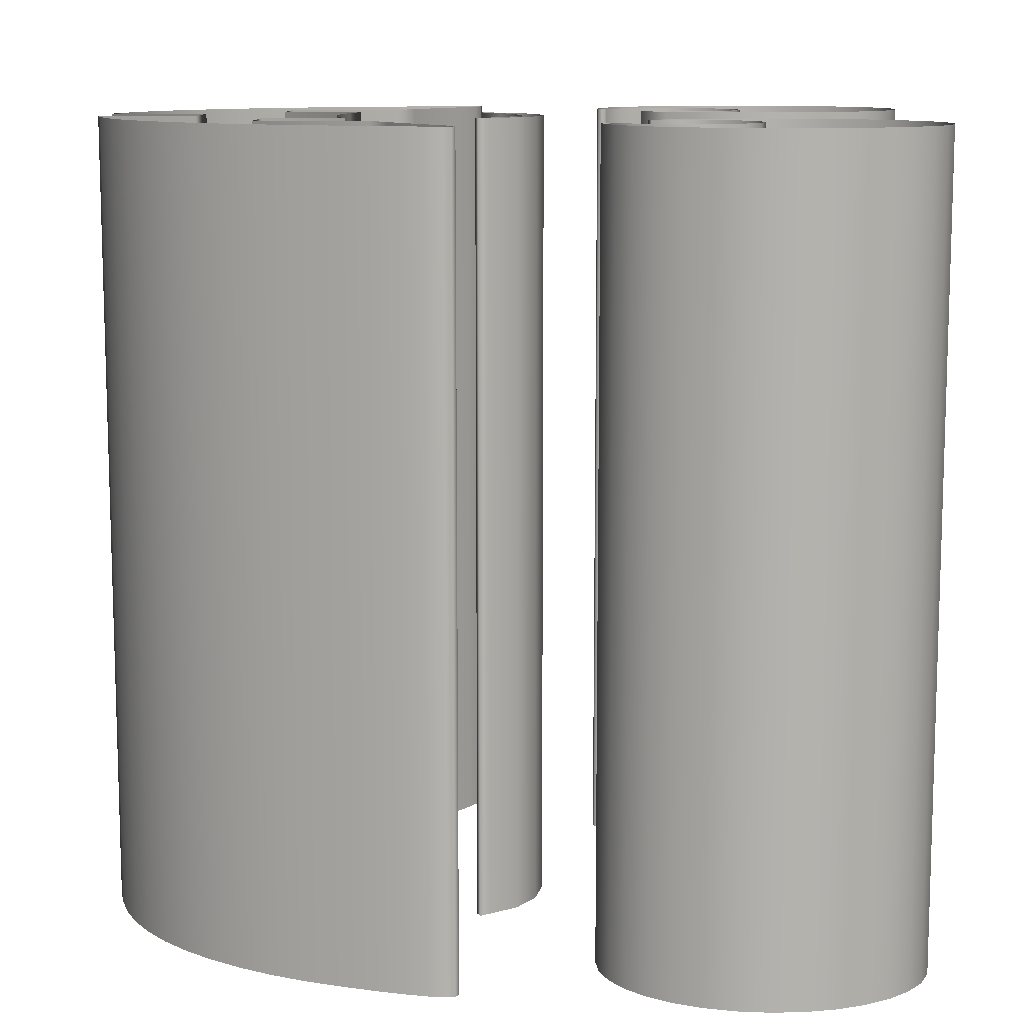
<metadata>
{"format":"obj","ext":"obj","renderer":"f3d","projection":"perspective","resolution":1024,"background":"white","views":[{"elev":10.8,"azim":91.5,"up":"+Z"}]}
</metadata>
<code>
o FaceCutaway_Cylinder.002
v 0.5404 0.04 1.999
v 0.5404 0.04 0.005343
v 0.6005 0.04763 1.999
v 0.6005 0.04763 0.005343
v 0.6584 0.07024 1.999
v 0.6584 0.07024 0.005343
v 0.7117 0.1069 1.999
v 0.7117 0.1069 0.005343
v 0.7584 0.1563 1.999
v 0.7584 0.1563 0.005343
v 0.7968 0.2165 1.999
v 0.7968 0.2165 0.005343
v 0.8253 0.2852 1.999
v 0.8253 0.2852 0.005343
v 0.8428 0.3597 1.999
v 0.8428 0.3597 0.005343
v 0.8487 0.4372 1.999
v 0.8487 0.4372 0.005343
v 0.8428 0.5147 1.999
v 0.8428 0.5147 0.005343
v 0.8253 0.5892 1.999
v 0.8253 0.5892 0.005343
v 0.7968 0.6579 1.999
v 0.7968 0.6579 0.005343
v 0.7584 0.7181 1.999
v 0.7584 0.7181 0.005343
v 0.7117 0.7675 1.999
v 0.7117 0.7675 0.005343
v 0.6584 0.8042 1.999
v 0.6584 0.8042 0.005343
v 0.6005 0.8268 1.999
v 0.6005 0.8268 0.005343
v 0.5404 0.8344 1.999
v 0.5404 0.8344 0.005343
v 0.4802 0.8268 1.999
v 0.4802 0.8268 0.005343
v 0.4224 0.8042 1.999
v 0.4224 0.8042 0.005343
v 0.3691 0.7675 1.999
v 0.3691 0.7675 0.005343
v 0.3224 0.7181 1.999
v 0.3224 0.7181 0.005343
v 0.284 0.6579 1.999
v 0.284 0.6579 0.005343
v 0.2555 0.5892 1.999
v 0.2555 0.5892 0.005343
v 0.238 0.5147 1.999
v 0.238 0.5147 0.005343
v 0.2321 0.4372 1.999
v 0.2321 0.4372 0.005343
v 0.238 0.3597 1.999
v 0.238 0.3597 0.005343
v 0.2555 0.2852 1.999
v 0.2555 0.2852 0.005343
v 0.284 0.2165 1.999
v 0.284 0.2165 0.005343
v 0.4663 0.4175 0.005343
v 0.4663 0.4175 1.999
v 0.4106 0.4035 0.005343
v 0.4106 0.4035 1.999
v 0.3634 0.3637 0.005343
v 0.3634 0.3637 1.999
v 0.3319 0.304 0.005343
v 0.3319 0.304 1.999
v 0.3208 0.2336 0.005343
v 0.3208 0.2336 1.999
v 0.5221 0.06371 0.005343
v 0.5221 0.06371 1.999
v 0.5693 0.1036 0.005343
v 0.5693 0.1036 1.999
v 0.6008 0.1632 0.005343
v 0.6008 0.1632 1.999
v 0.6119 0.2336 0.005343
v 0.6119 0.2336 1.999
v 0.6008 0.304 0.005343
v 0.6008 0.304 1.999
v 0.5693 0.3637 0.005343
v 0.5693 0.3637 1.999
v 0.5221 0.4035 0.005343
v 0.5221 0.4035 1.999
v 0.3464 0.161 1.999
v 0.3275 0.1519 1.999
v 0.3275 0.1519 0.005343
v 0.3464 0.161 0.005343
v 0.5111 0.04371 1.999
v 0.51 0.05907 1.999
v 0.51 0.05907 0.005343
v 0.5111 0.04371 0.005343
v -0 -0.6058 0.005343
v 0 -0.6058 1.999
v 0.07598 -0.6012 0.005343
v 0.07598 -0.6012 1.999
v 0.1512 -0.5883 0.005343
v 0.1512 -0.5883 1.999
v 0.2359 -0.566 0.005343
v 0.2359 -0.566 1.999
v 0.2369 -0.7636 0.005343
v 0.2369 -0.7636 1.999
v 0.4197 -0.7636 0.005343
v 0.4197 -0.7636 1.999
v 0.4198 -0.4922 0.005343
v 0.4198 -0.4922 1.999
v 0.4917 -0.4466 0.005343
v 0.4917 -0.4466 1.999
v 0.5481 -0.4111 0.005343
v 0.5481 -0.4111 1.999
v 0.5992 -0.3763 0.005343
v 0.5992 -0.3763 1.999
v 0.6445 -0.3439 0.005343
v 0.6445 -0.3439 1.999
v 0.6836 -0.3158 0.005343
v 0.6836 -0.3158 1.999
v 0.7161 -0.294 0.005343
v 0.7161 -0.294 1.999
v 0.7418 -0.2806 0.005343
v 0.7418 -0.2806 1.999
v 0.7602 -0.2774 0.005343
v 0.7602 -0.2774 1.999
v 0.7714 -0.2865 0.005343
v 0.7714 -0.2865 1.999
v 0.7751 -0.3093 0.005343
v 0.7751 -0.3093 1.999
v 0.7714 -0.347 0.005343
v 0.7714 -0.347 1.999
v 0.7602 -0.4002 0.005343
v 0.7602 -0.4002 1.999
v 0.7418 -0.4687 0.005343
v 0.7418 -0.4687 1.999
v 0.7161 -0.5519 0.005343
v 0.7161 -0.5519 1.999
v 0.6836 -0.643 0.005343
v 0.6836 -0.643 1.999
v 0.6445 -0.7298 0.005343
v 0.6445 -0.7298 1.999
v 0.5992 -0.8111 0.005343
v 0.5992 -0.8111 1.999
v 0.5481 -0.886 0.005343
v 0.5481 -0.886 1.999
v 0.4917 -0.954 0.005343
v 0.4917 -0.954 1.999
v 0.4306 -1.014 0.005343
v 0.4306 -1.014 1.999
v 0.3654 -1.066 0.005343
v 0.3654 -1.066 1.999
v 0.2966 -1.11 0.005343
v 0.2966 -1.11 1.999
v 0.225 -1.144 0.005343
v 0.225 -1.144 1.999
v 0.1512 -1.168 0.005343
v 0.1512 -1.168 1.999
v 0.09226 -1.183 0.005343
v 0.09226 -1.183 1.999
v -0.09226 -1.183 0.005343
v -0.09226 -1.183 1.999
v -0.1512 -1.168 0.005343
v -0.1512 -1.168 1.999
v -0.225 -1.144 0.005343
v -0.225 -1.144 1.999
v -0.2966 -1.11 0.005343
v -0.2966 -1.11 1.999
v -0.3654 -1.066 0.005343
v -0.3654 -1.066 1.999
v -0.4306 -1.014 0.005343
v -0.4306 -1.014 1.999
v -0.4917 -0.954 0.005343
v -0.4917 -0.954 1.999
v -0.5481 -0.886 0.005343
v -0.5481 -0.886 1.999
v -0.5992 -0.8111 0.005343
v -0.5992 -0.8111 1.999
v -0.6445 -0.7298 0.005343
v -0.6445 -0.7298 1.999
v -0.6836 -0.643 0.005343
v -0.6836 -0.643 1.999
v -0.7161 -0.5519 0.005343
v -0.7161 -0.5519 1.999
v -0.7418 -0.4687 0.005343
v -0.7418 -0.4687 1.999
v -0.7602 -0.4002 0.005343
v -0.7602 -0.4002 1.999
v -0.7714 -0.347 0.005343
v -0.7714 -0.347 1.999
v -0.7751 -0.3093 0.005343
v -0.7751 -0.3093 1.999
v -0.7714 -0.2865 0.005343
v -0.7714 -0.2865 1.999
v -0.7602 -0.2774 0.005343
v -0.7602 -0.2774 1.999
v -0.7418 -0.2806 0.005343
v -0.7418 -0.2806 1.999
v -0.7161 -0.294 0.005343
v -0.7161 -0.294 1.999
v -0.6836 -0.3158 0.005343
v -0.6836 -0.3158 1.999
v -0.6445 -0.3439 0.005343
v -0.6445 -0.3439 1.999
v -0.5992 -0.3763 0.005343
v -0.5992 -0.3763 1.999
v -0.5481 -0.4111 0.005343
v -0.5481 -0.4111 1.999
v -0.4917 -0.4466 0.005343
v -0.4917 -0.4466 1.999
v -0.4225 -0.4868 0.005343
v -0.4225 -0.4868 1.999
v -0.417 -0.7636 0.005343
v -0.417 -0.7636 1.999
v -0.2396 -0.7636 0.005343
v -0.2396 -0.7636 1.999
v -0.2359 -0.5687 0.005343
v -0.2359 -0.5687 1.999
v -0.1512 -0.5883 0.005343
v -0.1512 -0.5883 1.999
v -0.07598 -0.6012 0.005343
v -0.07598 -0.6012 1.999
v 0.09141 -0.9447 0.005343
v -0.09174 -0.9447 0.005343
v -0.09174 -0.9447 1.999
v 0.09141 -0.9447 1.999
v -0 -0.09596 0.005343
v 0 -0.09596 1.999
v 0.08698 -0.1118 0.005343
v 0.08698 -0.1118 1.999
v 0.1607 -0.157 0.005343
v 0.1607 -0.157 1.999
v 0.21 -0.2245 0.005343
v 0.21 -0.2245 1.999
v 0.2273 -0.2488 0.005343
v 0.2273 -0.2488 1.999
v 0.21 -0.2569 0.005343
v 0.21 -0.2569 1.999
v 0.1607 -0.2072 0.005343
v 0.1607 -0.2072 1.999
v 0.08698 -0.1709 0.005343
v 0.08698 -0.1709 1.999
v 0 -0.1509 0.005343
v 0 -0.1509 1.999
v -0.08698 -0.1709 0.005343
v -0.08698 -0.1709 1.999
v -0.1607 -0.2072 0.005343
v -0.1607 -0.2072 1.999
v -0.21 -0.2569 0.005343
v -0.21 -0.2569 1.999
v -0.2273 -0.2488 0.005343
v -0.2273 -0.2488 1.999
v -0.21 -0.2245 0.005343
v -0.21 -0.2245 1.999
v -0.1607 -0.157 0.005343
v -0.1607 -0.157 1.999
v -0.08698 -0.1118 0.005343
v -0.08698 -0.1118 1.999
v -0.5391 0.04 1.999
v -0.5391 0.04 0.005343
v -0.5993 0.04763 1.999
v -0.5993 0.04763 0.005343
v -0.6571 0.07024 1.999
v -0.6571 0.07024 0.005343
v -0.7104 0.1069 1.999
v -0.7104 0.1069 0.005343
v -0.7572 0.1563 1.999
v -0.7572 0.1563 0.005343
v -0.7955 0.2165 1.999
v -0.7955 0.2165 0.005343
v -0.824 0.2852 1.999
v -0.824 0.2852 0.005343
v -0.8416 0.3597 1.999
v -0.8416 0.3597 0.005343
v -0.8475 0.4372 1.999
v -0.8475 0.4372 0.005343
v -0.8416 0.5147 1.999
v -0.8416 0.5147 0.005343
v -0.824 0.5892 1.999
v -0.824 0.5892 0.005343
v -0.7955 0.6579 1.999
v -0.7955 0.6579 0.005343
v -0.7572 0.7181 1.999
v -0.7572 0.7181 0.005343
v -0.7104 0.7675 1.999
v -0.7104 0.7675 0.005343
v -0.6571 0.8042 1.999
v -0.6571 0.8042 0.005343
v -0.5993 0.8268 1.999
v -0.5993 0.8268 0.005343
v -0.5391 0.8344 1.999
v -0.5391 0.8344 0.005343
v -0.479 0.8268 1.999
v -0.479 0.8268 0.005343
v -0.4211 0.8042 1.999
v -0.4211 0.8042 0.005343
v -0.3678 0.7675 1.999
v -0.3678 0.7675 0.005343
v -0.3211 0.7181 1.999
v -0.3211 0.7181 0.005343
v -0.2828 0.6579 1.999
v -0.2828 0.6579 0.005343
v -0.2543 0.5892 1.999
v -0.2543 0.5892 0.005343
v -0.2367 0.5147 1.999
v -0.2367 0.5147 0.005343
v -0.2308 0.4372 1.999
v -0.2308 0.4372 0.005343
v -0.2367 0.3597 1.999
v -0.2367 0.3597 0.005343
v -0.2543 0.2852 1.999
v -0.2543 0.2852 0.005343
v -0.2828 0.2165 1.999
v -0.2828 0.2165 0.005343
v -0.4651 0.4175 0.005343
v -0.4651 0.4175 1.999
v -0.4094 0.4035 0.005343
v -0.4094 0.4035 1.999
v -0.3622 0.3637 0.005343
v -0.3622 0.3637 1.999
v -0.3306 0.304 0.005343
v -0.3306 0.304 1.999
v -0.3195 0.2336 0.005343
v -0.3195 0.2336 1.999
v -0.5208 0.06371 0.005343
v -0.5208 0.06371 1.999
v -0.568 0.1036 0.005343
v -0.568 0.1036 1.999
v -0.5996 0.1632 0.005343
v -0.5996 0.1632 1.999
v -0.6107 0.2336 0.005343
v -0.6107 0.2336 1.999
v -0.5996 0.304 0.005343
v -0.5996 0.304 1.999
v -0.568 0.3637 0.005343
v -0.568 0.3637 1.999
v -0.5208 0.4035 0.005343
v -0.5208 0.4035 1.999
v -0.3452 0.161 1.999
v -0.3263 0.1519 1.999
v -0.3263 0.1519 0.005343
v -0.3452 0.161 0.005343
v -0.5099 0.04371 1.999
v -0.5088 0.05907 1.999
v -0.5088 0.05907 0.005343
v -0.5099 0.04371 0.005343
v 0.5404 0.04 0.005343
v 0.6005 0.04763 0.005343
v 0.6584 0.07024 0.005343
v 0.7117 0.1069 0.005343
v 0.7584 0.1563 0.005343
v 0.7968 0.2165 0.005343
v 0.8253 0.2852 0.005343
v 0.8428 0.3597 0.005343
v 0.8487 0.4372 0.005343
v 0.8428 0.5147 0.005343
v 0.8253 0.5892 0.005343
v 0.7968 0.6579 0.005343
v 0.7584 0.7181 0.005343
v 0.7117 0.7675 0.005343
v 0.6584 0.8042 0.005343
v 0.6005 0.8268 0.005343
v 0.5404 0.8344 0.005343
v 0.4802 0.8268 0.005343
v 0.4224 0.8042 0.005343
v 0.3691 0.7675 0.005343
v 0.3224 0.7181 0.005343
v 0.284 0.6579 0.005343
v 0.2555 0.5892 0.005343
v 0.238 0.5147 0.005343
v 0.2321 0.4372 0.005343
v 0.238 0.3597 0.005343
v 0.2555 0.2852 0.005343
v 0.284 0.2165 0.005343
v 0.4663 0.4175 0.005343
v 0.4106 0.4035 0.005343
v 0.3634 0.3637 0.005343
v 0.3319 0.304 0.005343
v 0.3208 0.2336 0.005343
v 0.5221 0.06371 0.005343
v 0.5693 0.1036 0.005343
v 0.6008 0.1632 0.005343
v 0.6119 0.2336 0.005343
v 0.6008 0.304 0.005343
v 0.5693 0.3637 0.005343
v 0.5221 0.4035 0.005343
v 0.3275 0.1519 0.005343
v 0.3464 0.161 0.005343
v 0.51 0.05907 0.005343
v 0.5111 0.04371 0.005343
v -0 -0.6058 0.005343
v 0.07598 -0.6012 0.005343
v 0.1512 -0.5883 0.005343
v 0.2359 -0.566 0.005343
v 0.2369 -0.7636 0.005343
v 0.4197 -0.7636 0.005343
v 0.4198 -0.4922 0.005343
v 0.4917 -0.4466 0.005343
v 0.5481 -0.4111 0.005343
v 0.5992 -0.3763 0.005343
v 0.6445 -0.3439 0.005343
v 0.6836 -0.3158 0.005343
v 0.7161 -0.294 0.005343
v 0.7418 -0.2806 0.005343
v 0.7602 -0.2774 0.005343
v 0.7714 -0.2865 0.005343
v 0.7751 -0.3093 0.005343
v 0.7714 -0.347 0.005343
v 0.7602 -0.4002 0.005343
v 0.7418 -0.4687 0.005343
v 0.7161 -0.5519 0.005343
v 0.6836 -0.643 0.005343
v 0.6445 -0.7298 0.005343
v 0.5992 -0.8111 0.005343
v 0.5481 -0.886 0.005343
v 0.4917 -0.954 0.005343
v 0.4306 -1.014 0.005343
v 0.3654 -1.066 0.005343
v 0.2966 -1.11 0.005343
v 0.225 -1.144 0.005343
v 0.1512 -1.168 0.005343
v 0.09226 -1.183 0.005343
v -0.09226 -1.183 0.005343
v -0.1512 -1.168 0.005343
v -0.225 -1.144 0.005343
v -0.2966 -1.11 0.005343
v -0.3654 -1.066 0.005343
v -0.4306 -1.014 0.005343
v -0.4917 -0.954 0.005343
v -0.5481 -0.886 0.005343
v -0.5992 -0.8111 0.005343
v -0.6445 -0.7298 0.005343
v -0.6836 -0.643 0.005343
v -0.7161 -0.5519 0.005343
v -0.7418 -0.4687 0.005343
v -0.7602 -0.4002 0.005343
v -0.7714 -0.347 0.005343
v -0.7751 -0.3093 0.005343
v -0.7714 -0.2865 0.005343
v -0.7602 -0.2774 0.005343
v -0.7418 -0.2806 0.005343
v -0.7161 -0.294 0.005343
v -0.6836 -0.3158 0.005343
v -0.6445 -0.3439 0.005343
v -0.5992 -0.3763 0.005343
v -0.5481 -0.4111 0.005343
v -0.4917 -0.4466 0.005343
v -0.4225 -0.4868 0.005343
v -0.417 -0.7636 0.005343
v -0.2396 -0.7636 0.005343
v -0.2359 -0.5687 0.005343
v -0.1512 -0.5883 0.005343
v -0.07598 -0.6012 0.005343
v 0.09141 -0.9447 0.005343
v -0.09174 -0.9447 0.005343
v -0 -0.09596 0.005343
v 0.08698 -0.1118 0.005343
v 0.1607 -0.157 0.005343
v 0.21 -0.2245 0.005343
v 0.2273 -0.2488 0.005343
v 0.21 -0.2569 0.005343
v 0.1607 -0.2072 0.005343
v 0.08698 -0.1709 0.005343
v 0 -0.1509 0.005343
v -0.08698 -0.1709 0.005343
v -0.1607 -0.2072 0.005343
v -0.21 -0.2569 0.005343
v -0.2273 -0.2488 0.005343
v -0.21 -0.2245 0.005343
v -0.1607 -0.157 0.005343
v -0.08698 -0.1118 0.005343
v -0.5391 0.04 0.005343
v -0.5993 0.04763 0.005343
v -0.6571 0.07024 0.005343
v -0.7104 0.1069 0.005343
v -0.7572 0.1563 0.005343
v -0.7955 0.2165 0.005343
v -0.824 0.2852 0.005343
v -0.8416 0.3597 0.005343
v -0.8475 0.4372 0.005343
v -0.8416 0.5147 0.005343
v -0.824 0.5892 0.005343
v -0.7955 0.6579 0.005343
v -0.7572 0.7181 0.005343
v -0.7104 0.7675 0.005343
v -0.6571 0.8042 0.005343
v -0.5993 0.8268 0.005343
v -0.5391 0.8344 0.005343
v -0.479 0.8268 0.005343
v -0.4211 0.8042 0.005343
v -0.3678 0.7675 0.005343
v -0.3211 0.7181 0.005343
v -0.2828 0.6579 0.005343
v -0.2543 0.5892 0.005343
v -0.2367 0.5147 0.005343
v -0.2308 0.4372 0.005343
v -0.2367 0.3597 0.005343
v -0.2543 0.2852 0.005343
v -0.2828 0.2165 0.005343
v -0.4651 0.4175 0.005343
v -0.4094 0.4035 0.005343
v -0.3622 0.3637 0.005343
v -0.3306 0.304 0.005343
v -0.3195 0.2336 0.005343
v -0.5208 0.06371 0.005343
v -0.568 0.1036 0.005343
v -0.5996 0.1632 0.005343
v -0.6107 0.2336 0.005343
v -0.5996 0.304 0.005343
v -0.568 0.3637 0.005343
v -0.5208 0.4035 0.005343
v -0.3263 0.1519 0.005343
v -0.3452 0.161 0.005343
v -0.5088 0.05907 0.005343
v -0.5099 0.04371 0.005343
f 3 2 1
f 5 4 3
f 7 6 5
f 9 8 7
f 11 10 9
f 13 12 11
f 15 14 13
f 17 16 15
f 19 18 17
f 21 20 19
f 23 22 21
f 25 24 23
f 27 26 25
f 29 28 27
f 31 30 29
f 33 32 31
f 35 34 33
f 37 36 35
f 39 38 37
f 41 40 39
f 43 42 41
f 45 44 43
f 47 46 45
f 49 48 47
f 51 50 49
f 53 52 51
f 55 54 53
f 84 66 65
f 59 58 57
f 61 60 59
f 63 62 61
f 65 64 63
f 67 86 87
f 1 88 85
f 69 68 67
f 71 70 69
f 73 72 71
f 75 74 73
f 77 76 75
f 79 78 77
f 57 80 79
f 82 84 83
f 86 88 87
f 82 56 55
f 91 90 89
f 93 92 91
f 95 94 93
f 95 98 96
f 99 98 97
f 101 100 99
f 103 102 101
f 105 104 103
f 105 108 106
f 109 108 107
f 111 110 109
f 113 112 111
f 113 116 114
f 117 116 115
f 119 118 117
f 121 120 119
f 123 122 121
f 125 124 123
f 127 126 125
f 127 130 128
f 129 132 130
f 133 132 131
f 133 136 134
f 137 136 135
f 139 138 137
f 141 140 139
f 143 142 141
f 145 144 143
f 147 146 145
f 147 150 148
f 151 150 149
f 153 217 216
f 155 154 153
f 157 156 155
f 159 158 157
f 161 160 159
f 163 162 161
f 165 164 163
f 165 168 166
f 169 168 167
f 171 170 169
f 173 172 171
f 175 174 173
f 177 176 175
f 179 178 177
f 181 180 179
f 183 182 181
f 185 184 183
f 187 186 185
f 189 188 187
f 191 190 189
f 193 192 191
f 195 194 193
f 195 198 196
f 199 198 197
f 201 200 199
f 203 202 201
f 205 204 203
f 207 206 205
f 209 208 207
f 211 210 209
f 213 212 211
f 89 214 213
f 218 216 217
f 215 152 151
f 221 220 219
f 223 222 221
f 225 224 223
f 227 226 225
f 229 228 227
f 231 230 229
f 233 232 231
f 235 234 233
f 237 236 235
f 237 240 238
f 239 242 240
f 243 242 241
f 243 246 244
f 247 246 245
f 249 248 247
f 219 250 249
f 253 251 252
f 255 253 254
f 257 255 256
f 257 258 260
f 259 260 262
f 263 261 262
f 265 263 264
f 267 265 266
f 269 267 268
f 271 269 270
f 273 271 272
f 275 273 274
f 275 276 278
f 279 277 278
f 279 280 282
f 283 281 282
f 285 283 284
f 287 285 286
f 289 287 288
f 291 289 290
f 293 291 292
f 295 293 294
f 297 295 296
f 299 297 298
f 301 299 300
f 303 301 302
f 305 303 304
f 334 315 316
f 309 307 308
f 311 309 310
f 313 311 312
f 315 313 314
f 337 336 318
f 251 335 338
f 319 317 318
f 321 319 320
f 323 321 322
f 325 323 324
f 327 325 326
f 329 327 328
f 329 330 308
f 333 334 331
f 337 338 335
f 305 306 333
f 3 4 2
f 5 6 4
f 7 8 6
f 9 10 8
f 11 12 10
f 13 14 12
f 15 16 14
f 17 18 16
f 19 20 18
f 21 22 20
f 23 24 22
f 25 26 24
f 27 28 26
f 29 30 28
f 31 32 30
f 33 34 32
f 35 36 34
f 37 38 36
f 39 40 38
f 41 42 40
f 43 44 42
f 45 46 44
f 47 48 46
f 49 50 48
f 51 52 50
f 53 54 52
f 55 56 54
f 84 81 66
f 59 60 58
f 61 62 60
f 63 64 62
f 65 66 64
f 67 68 86
f 1 2 88
f 69 70 68
f 71 72 70
f 73 74 72
f 75 76 74
f 77 78 76
f 79 80 78
f 57 58 80
f 82 81 84
f 86 85 88
f 82 83 56
f 91 92 90
f 93 94 92
f 95 96 94
f 95 97 98
f 99 100 98
f 101 102 100
f 103 104 102
f 105 106 104
f 105 107 108
f 109 110 108
f 111 112 110
f 113 114 112
f 113 115 116
f 117 118 116
f 119 120 118
f 121 122 120
f 123 124 122
f 125 126 124
f 127 128 126
f 127 129 130
f 129 131 132
f 133 134 132
f 133 135 136
f 137 138 136
f 139 140 138
f 141 142 140
f 143 144 142
f 145 146 144
f 147 148 146
f 147 149 150
f 151 152 150
f 153 154 217
f 155 156 154
f 157 158 156
f 159 160 158
f 161 162 160
f 163 164 162
f 165 166 164
f 165 167 168
f 169 170 168
f 171 172 170
f 173 174 172
f 175 176 174
f 177 178 176
f 179 180 178
f 181 182 180
f 183 184 182
f 185 186 184
f 187 188 186
f 189 190 188
f 191 192 190
f 193 194 192
f 195 196 194
f 195 197 198
f 199 200 198
f 201 202 200
f 203 204 202
f 205 206 204
f 207 208 206
f 209 210 208
f 211 212 210
f 213 214 212
f 89 90 214
f 218 215 216
f 215 218 152
f 221 222 220
f 223 224 222
f 225 226 224
f 227 228 226
f 229 230 228
f 231 232 230
f 233 234 232
f 235 236 234
f 237 238 236
f 237 239 240
f 239 241 242
f 243 244 242
f 243 245 246
f 247 248 246
f 249 250 248
f 219 220 250
f 253 252 254
f 255 254 256
f 257 256 258
f 257 260 259
f 259 262 261
f 263 262 264
f 265 264 266
f 267 266 268
f 269 268 270
f 271 270 272
f 273 272 274
f 275 274 276
f 275 278 277
f 279 278 280
f 279 282 281
f 283 282 284
f 285 284 286
f 287 286 288
f 289 288 290
f 291 290 292
f 293 292 294
f 295 294 296
f 297 296 298
f 299 298 300
f 301 300 302
f 303 302 304
f 305 304 306
f 334 316 331
f 309 308 310
f 311 310 312
f 313 312 314
f 315 314 316
f 337 318 317
f 251 338 252
f 319 318 320
f 321 320 322
f 323 322 324
f 325 324 326
f 327 326 328
f 329 328 330
f 329 308 307
f 333 331 332
f 337 335 336
f 305 333 332
f 361 368 367
f 390 389 404
f 456 455 449
f 486 492 493
f 339 340 373
f 340 341 373
f 341 342 374
f 342 343 374
f 343 344 375
f 344 345 376
f 375 344 376
f 345 346 376
f 346 347 377
f 347 348 377
f 348 349 377
f 377 349 378
f 349 350 378
f 350 351 378
f 351 352 378
f 352 353 378
f 353 354 378
f 354 355 367
f 378 354 367
f 355 356 367
f 356 357 367
f 357 358 367
f 358 359 367
f 359 360 367
f 360 361 367
f 361 362 368
f 362 363 368
f 368 363 369
f 363 364 369
f 364 365 370
f 365 366 371
f 366 379 371
f 379 380 371
f 364 370 369
f 346 377 376
f 374 343 375
f 382 339 372
f 372 381 382
f 373 372 339
f 373 341 374
f 365 371 370
f 444 443 442
f 441 440 424
f 440 439 425
f 445 444 442
f 440 425 424
f 439 438 426
f 425 439 426
f 383 445 447
f 445 442 447
f 438 437 427
f 426 438 427
f 384 383 446
f 446 383 447
f 437 436 427
f 385 384 387
f 387 384 446
f 436 435 428
f 427 436 428
f 386 385 387
f 435 434 429
f 434 433 430
f 429 434 430
f 388 387 409
f 433 432 431
f 433 431 430
f 429 428 435
f 424 423 441
f 423 422 441
f 422 421 441
f 421 420 441
f 420 419 442
f 441 420 442
f 419 418 447
f 418 417 447
f 417 416 447
f 416 415 447
f 419 447 442
f 446 414 413
f 446 413 412
f 412 411 446
f 411 410 446
f 410 409 387
f 409 408 388
f 408 407 388
f 407 406 388
f 406 405 388
f 405 404 389
f 388 405 389
f 404 403 390
f 403 402 391
f 402 401 393
f 401 400 394
f 402 393 392
f 400 399 395
f 399 398 396
f 398 397 396
f 396 395 399
f 395 394 400
f 394 393 401
f 403 391 390
f 391 402 392
f 446 410 387
f 449 448 456
f 448 463 456
f 463 462 457
f 462 461 458
f 461 460 459
f 461 459 458
f 450 449 455
f 452 451 453
f 451 450 454
f 454 453 451
f 462 458 457
f 455 454 450
f 463 457 456
f 464 498 465
f 465 498 466
f 466 499 467
f 467 499 468
f 468 500 469
f 469 501 470
f 500 501 469
f 470 501 471
f 471 502 472
f 472 502 473
f 473 502 474
f 502 503 474
f 474 503 475
f 475 503 476
f 476 503 477
f 477 503 478
f 478 503 479
f 479 492 480
f 503 492 479
f 480 492 481
f 481 492 482
f 482 492 483
f 483 492 484
f 484 492 485
f 485 492 486
f 486 493 487
f 487 493 488
f 493 494 488
f 488 494 489
f 489 495 490
f 490 496 491
f 491 496 504
f 504 496 505
f 489 494 495
f 471 501 502
f 499 500 468
f 507 497 464
f 497 507 506
f 498 464 497
f 498 499 466
f 490 495 496

</code>
